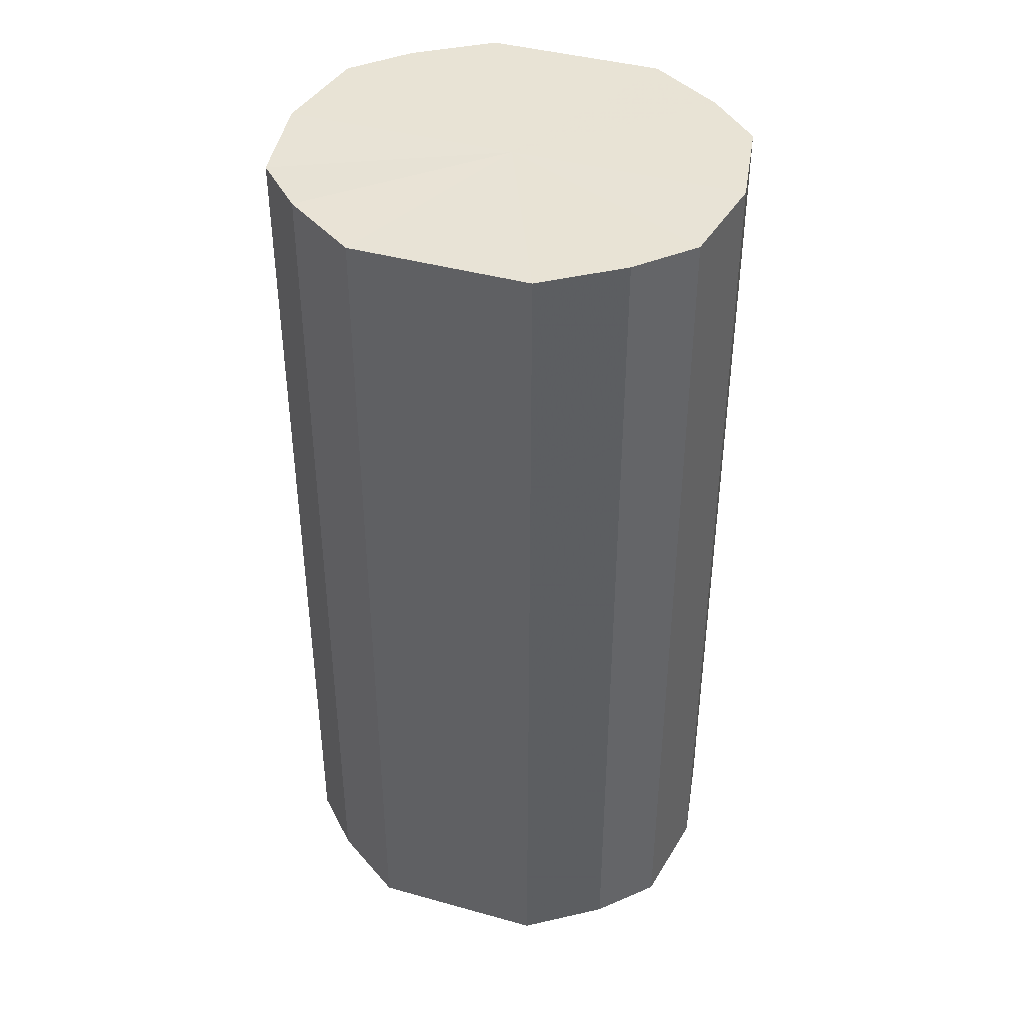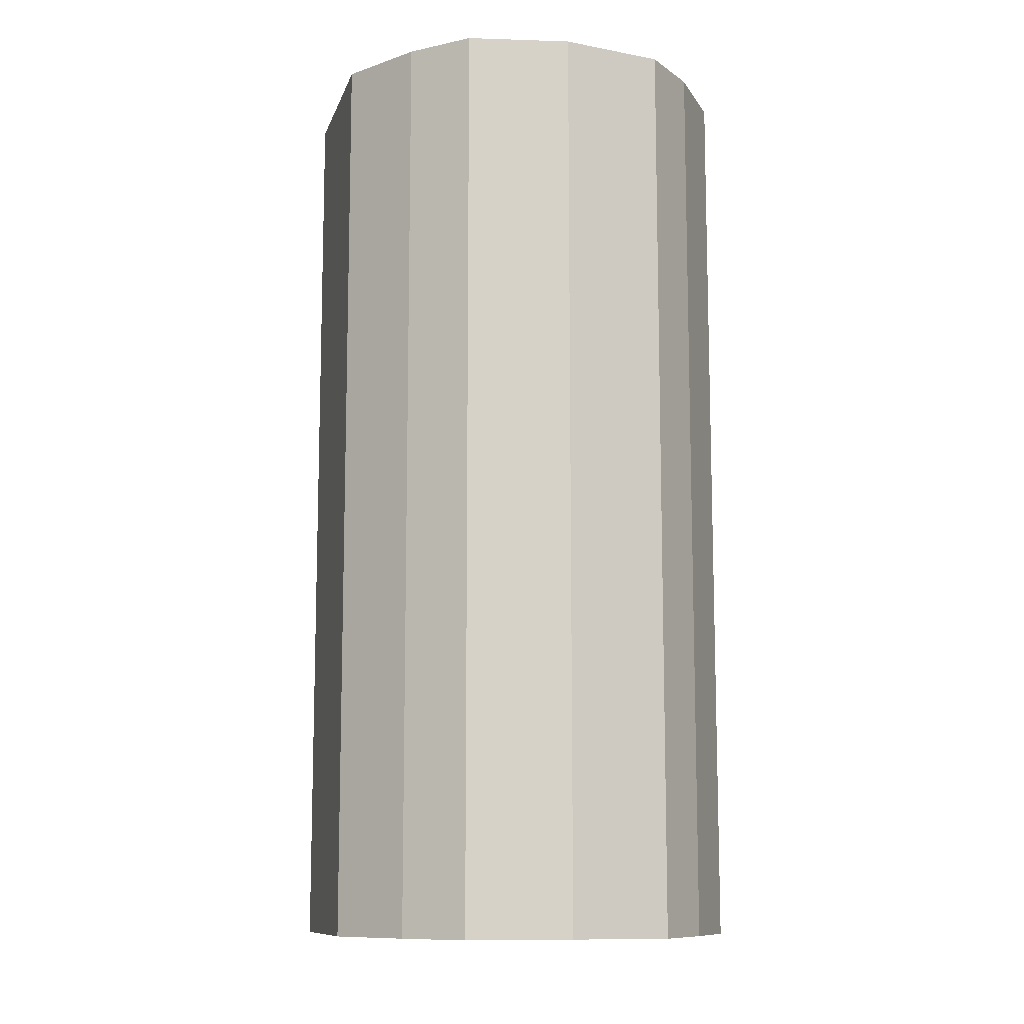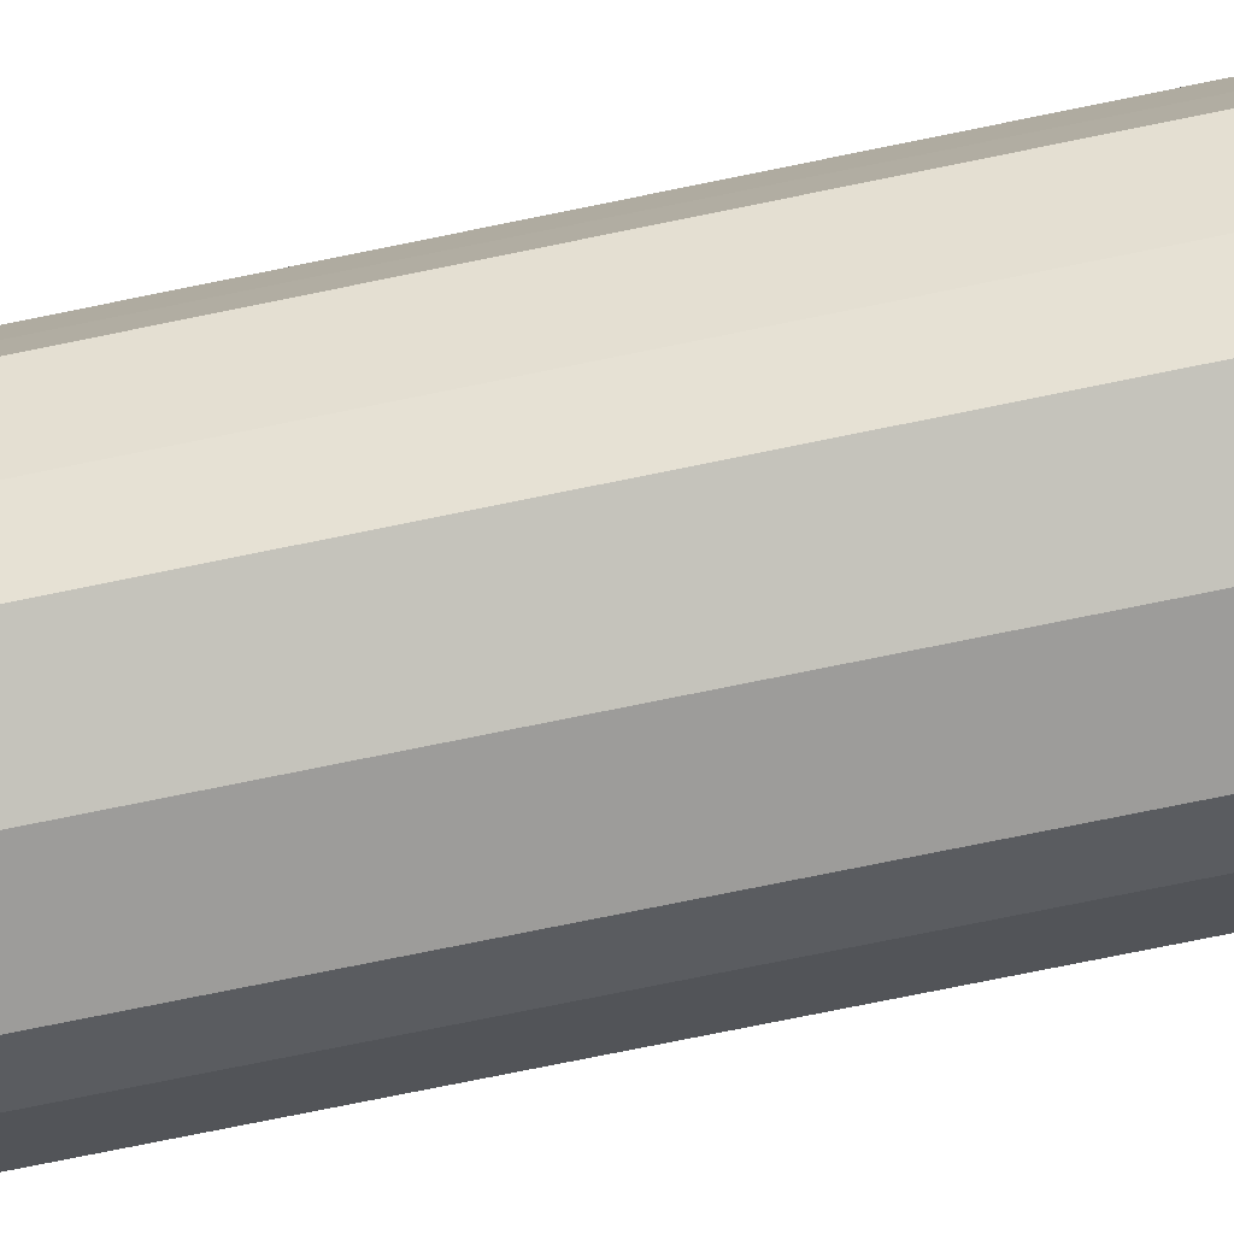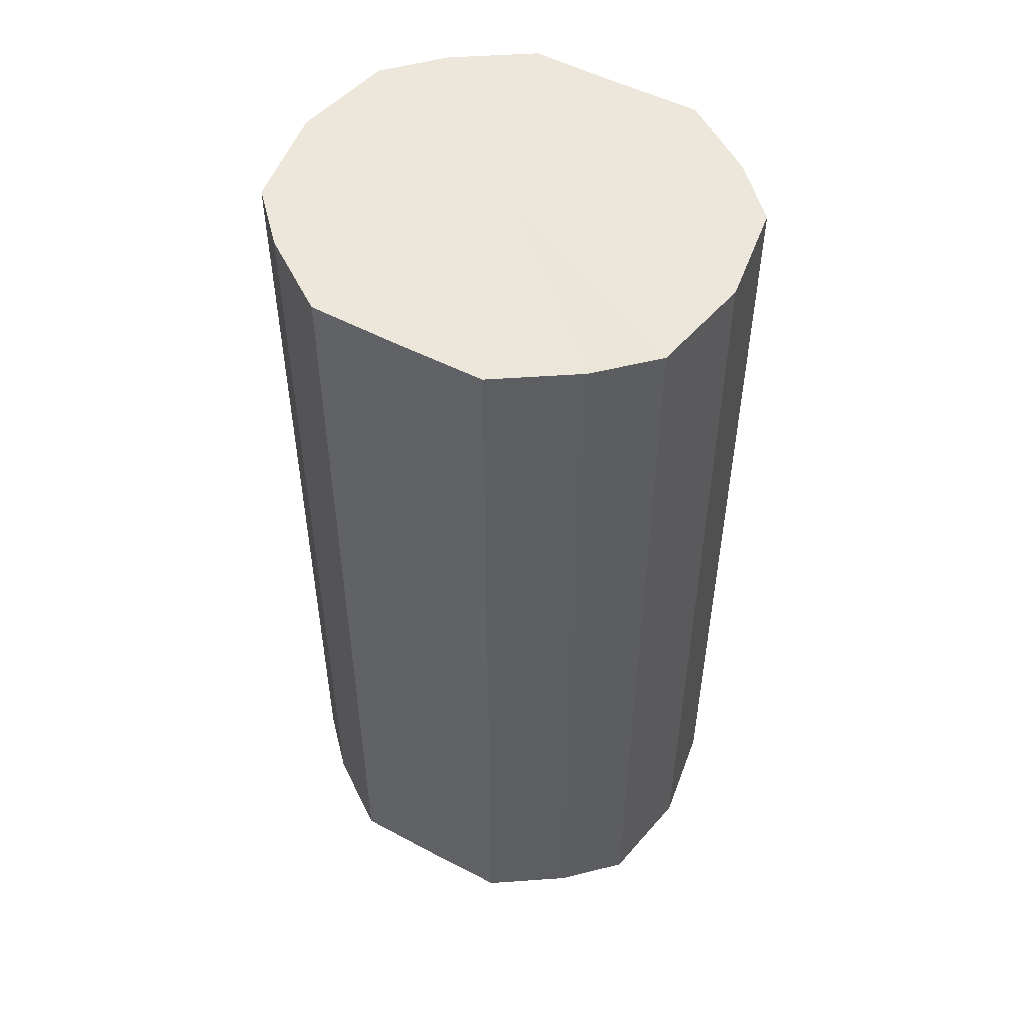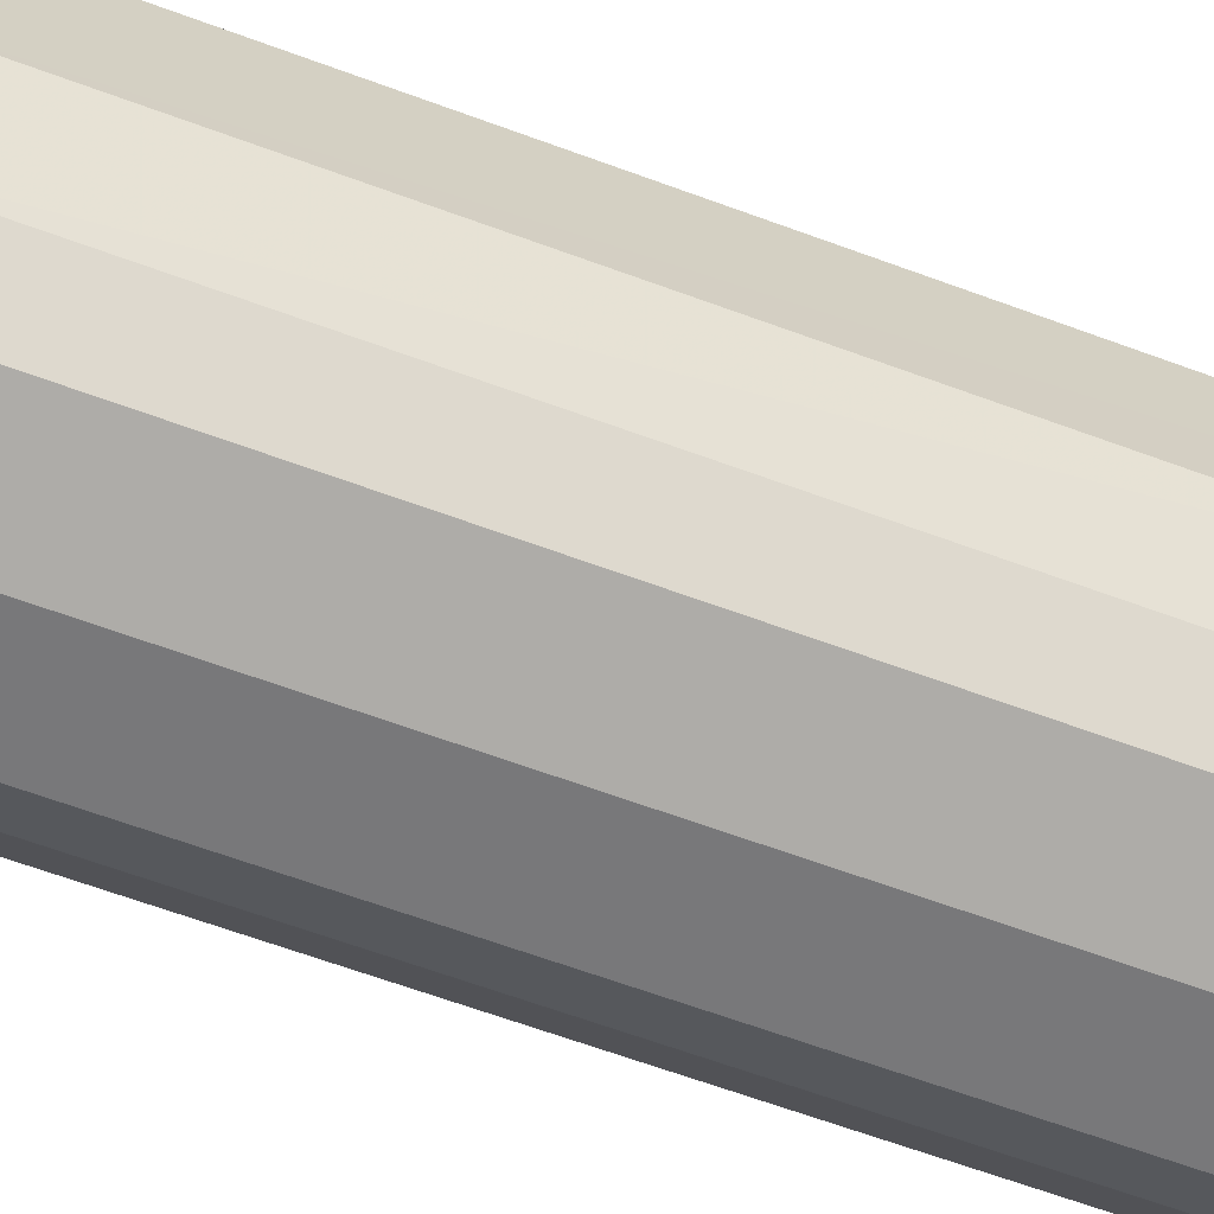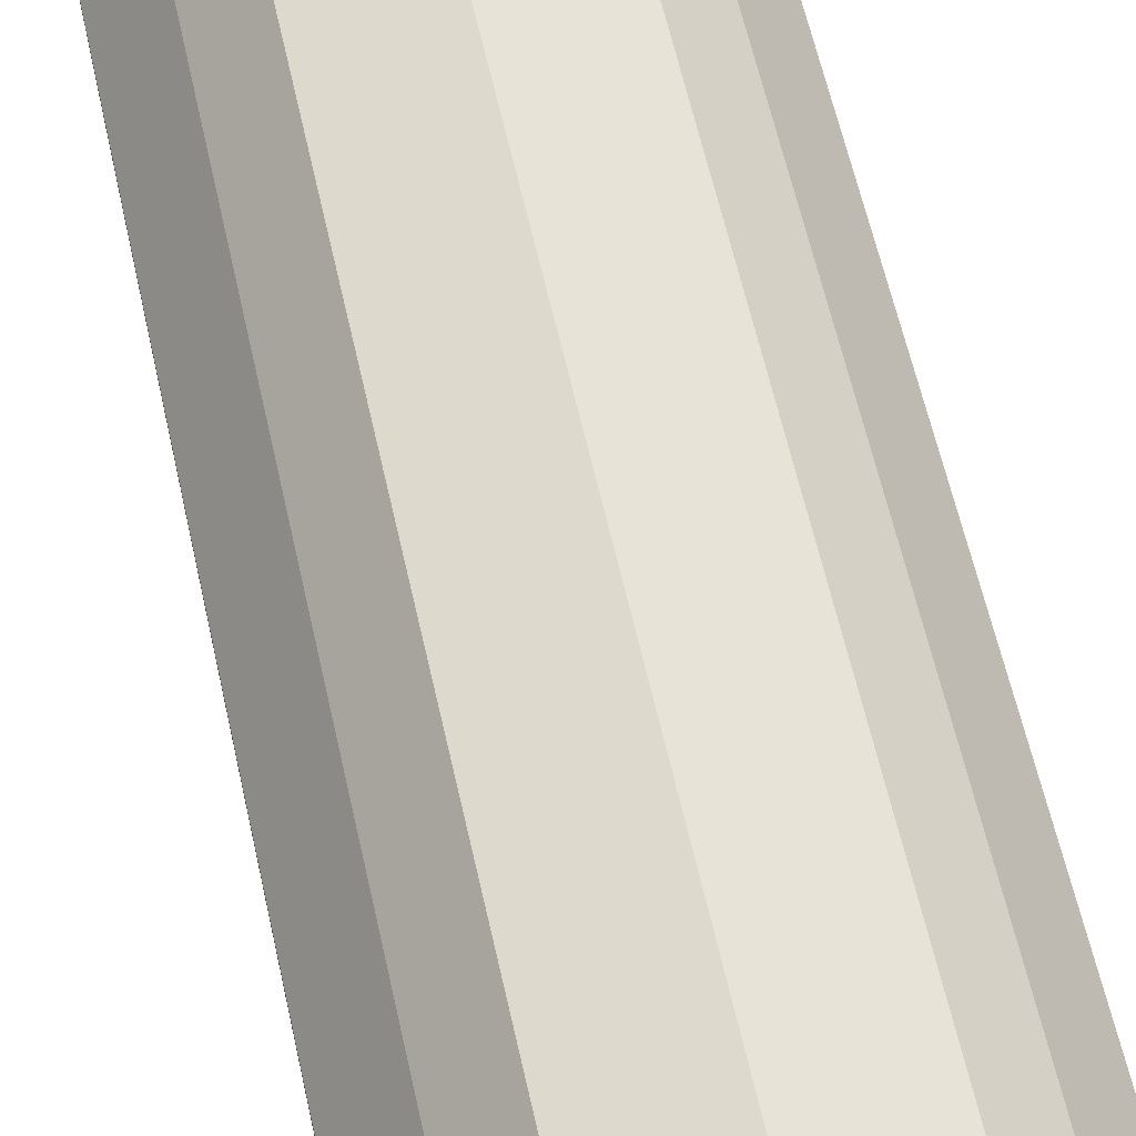
<metadata>
{"format":"obj","ext":"obj","renderer":"f3d","projection":"perspective","resolution":1024,"background":"white","views":[{"elev":41.2,"azim":108.7,"up":"+Y"},{"elev":-10.8,"azim":165.1,"up":"+Y"},{"elev":-79.6,"azim":-78.6,"up":"+Z"},{"elev":51.6,"azim":-60.1,"up":"+Y"},{"elev":-67.2,"azim":-110.0,"up":"+Z"},{"elev":64.3,"azim":167.1,"up":"+Z"}]}
</metadata>
<code>
o 18038
v 2249 1881 8.392
v 2249 1881 8.409
v 2249 1881 8.392
v 2249 1881 8.423
v 2249 1881 8.409
v 2249 1881 8.374
v 2249 1881 8.374
v 2249 1881 8.433
v 2249 1881 8.423
v 2249 1881 8.36
v 2249 1881 8.36
v 2249 1881 8.436
v 2249 1881 8.433
v 2249 1881 8.35
v 2249 1881 8.35
v 2249 1881 8.433
v 2249 1881 8.436
v 2249 1881 8.347
v 2249 1881 8.347
v 2249 1881 8.423
v 2249 1881 8.433
v 2249 1881 8.35
v 2249 1881 8.35
v 2249 1881 8.409
v 2249 1881 8.423
v 2249 1881 8.36
v 2249 1881 8.36
v 2249 1881 8.392
v 2249 1881 8.409
v 2249 1881 8.374
v 2249 1881 8.374
v 2249 1881 8.392
v 2249 1881 8.392
v 2249 1881 8.409
v 2249 1881 8.409
v 2249 1881 8.423
v 2249 1881 8.423
v 2249 1881 8.374
v 2249 1881 8.392
v 2249 1881 8.36
v 2249 1881 8.374
v 2249 1881 8.433
v 2249 1881 8.433
v 2249 1881 8.35
v 2249 1881 8.36
v 2249 1881 8.347
v 2249 1881 8.35
v 2249 1881 8.436
v 2249 1881 8.436
v 2249 1881 8.35
v 2249 1881 8.347
v 2249 1881 8.36
v 2249 1881 8.35
v 2249 1881 8.433
v 2249 1881 8.433
v 2249 1881 8.374
v 2249 1881 8.36
v 2249 1881 8.392
v 2249 1881 8.374
v 2249 1881 8.423
v 2249 1881 8.423
v 2249 1881 8.409
v 2249 1881 8.392
v 2249 1881 8.409
v 2249 1881 8.392
v 2249 1881 8.409
v 2249 1881 8.392
v 2249 1881 8.423
v 2249 1881 8.374
v 2249 1881 8.433
v 2249 1881 8.36
v 2249 1881 8.436
v 2249 1881 8.35
v 2249 1881 8.433
v 2249 1881 8.347
v 2249 1881 8.423
v 2249 1881 8.35
v 2249 1881 8.409
v 2249 1881 8.36
v 2249 1881 8.392
v 2249 1881 8.374
v 2249 1881 8.392
v 2249 1881 8.392
v 2249 1881 8.409
v 2249 1881 8.374
v 2249 1881 8.423
v 2249 1881 8.36
v 2249 1881 8.433
v 2249 1881 8.35
v 2249 1881 8.436
v 2249 1881 8.347
v 2249 1881 8.433
v 2249 1881 8.35
v 2249 1881 8.423
v 2249 1881 8.36
v 2249 1881 8.409
v 2249 1881 8.374
v 2249 1881 8.392
f 1 2 3
f 2 4 5
f 6 1 7
f 4 8 9
f 10 6 11
f 8 12 13
f 14 10 15
f 12 16 17
f 18 14 19
f 16 20 21
f 22 18 23
f 20 24 25
f 26 22 27
f 24 28 29
f 30 26 31
f 28 30 32
f 33 34 35
f 35 36 37
f 38 39 33
f 40 41 38
f 37 42 43
f 44 45 40
f 46 47 44
f 43 48 49
f 50 51 46
f 52 53 50
f 49 54 55
f 56 57 52
f 58 59 56
f 55 60 61
f 62 63 58
f 61 64 62
f 65 66 67
f 65 68 66
f 65 67 69
f 65 70 68
f 65 69 71
f 65 72 70
f 65 71 73
f 65 74 72
f 65 73 75
f 65 76 74
f 65 75 77
f 65 78 76
f 65 77 79
f 65 80 78
f 65 79 81
f 65 81 80
f 82 83 84
f 82 85 83
f 82 84 86
f 82 87 85
f 82 86 88
f 82 89 87
f 82 88 90
f 82 91 89
f 82 90 92
f 82 93 91
f 82 92 94
f 82 95 93
f 82 94 96
f 82 97 95
f 82 96 98
f 82 98 97

</code>
